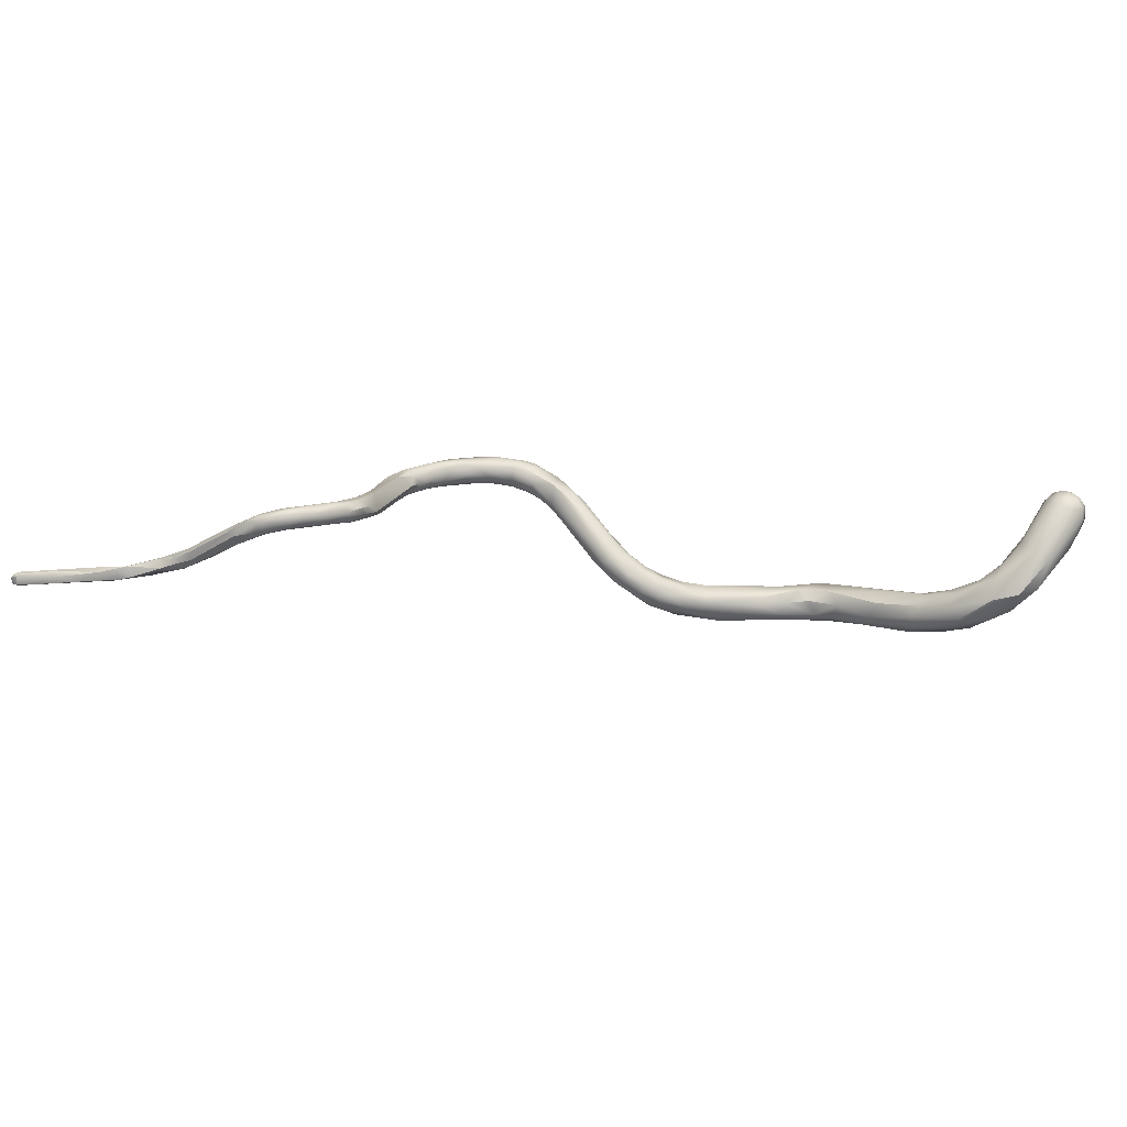
<metadata>
{"format":"obj","ext":"obj","renderer":"f3d","projection":"perspective","resolution":1024,"background":"white","views":[{"elev":70.6,"azim":-41.0,"up":"+Z"}]}
</metadata>
<code>
v -35.57 -61.63 1509
v -35.17 -61.88 1509
v -35.69 -61.4 1509
v -35.59 -61.6 1509
v -35.59 -61.22 1509
v -35.16 -61.72 1508
v -35.39 -61.4 1509
v -35.39 -61.4 1509
v -35.39 -61.14 1509
v -35.39 -61.2 1509
v -35.19 -61.24 1509
v -35.19 -61.4 1509
v -34.19 -62.2 1508
v -33.99 -62 1508
v -33.59 -62.75 1508
v -32.38 -63.42 1507
v -32.15 -63.6 1507
v -32.11 -63.36 1507
v -31.7 -63.84 1507
v -31.42 -63.59 1507
v -31.39 -63.37 1507
v -32.06 -63.39 1508
v -31.58 -63.42 1508
v -32.59 -62.8 1507
v -32.65 -62.97 1508
v -32.72 -62.52 1508
v -29.79 -65 1507
v -29.79 -65.15 1508
v -31.01 -64.18 1507
v -30.61 -63.99 1507
v -30.39 -64 1508
v -30.18 -64.41 1507
v -30.24 -63.96 1507
v -29.98 -64.23 1507
v -30.59 -64.4 1508
v -29.96 -64.82 1508
v -29.88 -64.6 1508
v -29.96 -64.19 1508
v -29.47 -65.26 1508
v -29.27 -65.01 1509
v -28.79 -65.7 1508
v -29.32 -64.87 1508
v -29.19 -64.67 1508
v -27.79 -66.74 1510
v -27.17 -66.97 1511
v -26.86 -66.6 1511
v -27.74 -66.54 1511
v -27.06 -67.2 1511
v -26.98 -67.33 1511
v -26.83 -67.31 1511
v -26.81 -66.99 1512
v -26.47 -67.59 1511
v -26.58 -67.6 1511
v -26.57 -67.2 1511
v -26.59 -66.82 1512
v -28.02 -65.73 1510
v -27.89 -66.13 1511
v -27.39 -66.4 1510
v -27.5 -65.95 1510
v -27.19 -66.12 1511
v -27.2 -66.41 1511
v -25.35 -68.27 1511
v -25.18 -68.37 1511
v -24.98 -68.2 1512
v -26.38 -67.41 1512
v -26.39 -67.19 1512
v -26.23 -66.8 1511
v -26.41 -66.75 1512
v -26.18 -67.82 1512
v -26.19 -67.59 1511
v -25.92 -67.99 1511
v -25.99 -67.79 1511
v -25.99 -67.4 1511
v -25.97 -67.42 1512
v -26.01 -67.19 1512
v -25.77 -67.99 1511
v -25.61 -67.8 1511
v -25.79 -67.6 1511
v -25.81 -67.2 1511
v -25.58 -67.97 1512
v -25.61 -67.41 1511
v -25.56 -67.42 1512
v -25.6 -67.16 1512
v -25.34 -68.02 1511
v -25.4 -67.79 1512
v -25.4 -67.6 1511
v -25.4 -67.34 1511
v -25.19 -67.81 1511
v -25.04 -67.82 1512
v -25.01 -67.45 1511
v -24.98 -67.62 1511
v -24.4 -68.58 1510
v -24.39 -68.2 1510
v -23.62 -68.9 1510
v -23.6 -68.95 1510
v -23.39 -68.6 1509
v -23.36 -68.4 1509
v -23.39 -68.09 1510
v -23.48 -68.17 1511
v -24.39 -68.73 1511
v -24.41 -68.58 1511
v -24.36 -68.41 1511
v -24.4 -68.19 1511
v -24.2 -68.75 1511
v -23.82 -68.4 1511
v -23.82 -68.2 1511
v -23.62 -68.77 1511
v -23.4 -68.41 1511
v -24.61 -67.8 1511
v -24.19 -67.8 1511
v -22.81 -68.35 1509
v -22.19 -68.75 1508
v -21.86 -68.2 1509
v -23.19 -68.11 1510
v -23 -68.98 1509
v -23 -68.97 1510
v -23.01 -68.78 1510
v -22.8 -68.4 1510
v -22.78 -68.01 1510
v -22.53 -68.78 1510
v -22.57 -68.14 1510
v -22.39 -68.95 1509
v -22.52 -67.96 1508
v -21.79 -67.76 1508
v -20.94 -67.65 1506
v -20.59 -67.84 1505
v -20.24 -67.23 1505
v -20.39 -66.82 1506
v -21.2 -67.25 1506
v -20.02 -67.2 1506
v -19.34 -67.61 1504
v -19.01 -67.89 1504
v -18.83 -67.21 1504
v -18.49 -67.67 1503
v -19.99 -67.66 1505
v -19.99 -66.77 1505
v -19.79 -67.72 1505
v -19.58 -67.79 1505
v -19.57 -66.79 1505
v -19.4 -67.68 1505
v -19.4 -67.4 1505
v -19.39 -67.02 1505
v -19.39 -66.66 1504
v -18.8 -67.8 1505
v -19.01 -67.66 1505
v -18.97 -67.22 1505
v -19.02 -67 1505
v -18.6 -67.02 1505
v -18.38 -68.11 1504
v -18.35 -68.09 1504
v -17.53 -68.61 1504
v -17.39 -68.44 1504
v -17.2 -68.76 1503
v -18.01 -67.15 1504
v -17.64 -67.61 1503
v -17.27 -67.68 1504
v -17.43 -67.32 1504
v -17.2 -68.02 1504
v -17.06 -67.64 1503
v -18.42 -67.6 1505
v -18.22 -67.4 1505
v -17.84 -67.81 1504
v -17.79 -67.43 1504
v -15.2 -78.17 1504
v -15.38 -77.89 1504
v -15.26 -77.78 1504
v -15.72 -76.62 1504
v -15.67 -76.33 1504
v -15.39 -76.95 1505
v -15.8 -75.35 1504
v -15.67 -75.7 1505
v -15.38 -75.82 1505
v -15.36 -74.64 1505
v -15.36 -74.13 1503
v -15.46 -72.48 1504
v -15.52 -72.27 1504
v -15.46 -71.82 1504
v -15.44 -71.99 1504
v -15.55 -71.41 1504
v -16.02 -69.97 1503
v -15.98 -69.96 1504
v -15.67 -70.8 1504
v -15.67 -70.64 1503
v -15.45 -71.22 1503
v -15.4 -70.78 1504
v -15.41 -70.59 1503
v -16.77 -68.61 1503
v -16.74 -68.67 1504
v -16.6 -69.37 1504
v -16.6 -69.2 1503
v -16.64 -69.17 1504
v -16.37 -68.62 1504
v -16.01 -68.33 1503
v -16.07 -68.22 1504
v -15.63 -69.61 1504
v -15.61 -69.02 1503
v -15.64 -68.76 1504
v -15.43 -69.65 1503
v -15.29 -69.06 1503
v -15.4 -68.83 1504
v -16.6 -67.79 1504
v -14.04 -79.75 1504
v -13.82 -79.48 1503
v -14.96 -78.72 1504
v -14.89 -78.6 1504
v -14.78 -78.57 1503
v -14.71 -78.06 1503
v -14.48 -79.2 1503
v -14.37 -79.01 1504
v -13.99 -78 1503
v -14.79 -78.39 1504
v -14.58 -77.77 1505
v -14.36 -78.62 1504
v -14.16 -77.83 1504
v -15.17 -77.41 1503
v -15.17 -76.15 1503
v -14.77 -77.17 1503
v -14.27 -76.84 1504
v -13.95 -77.61 1504
v -13.91 -77.63 1504
v -15.17 -76.81 1505
v -14.98 -77.62 1505
v -14.58 -77.14 1505
v -14.29 -76.98 1504
v -14.8 -74.49 1503
v -14.52 -75.8 1504
v -14.51 -74.78 1504
v -14.39 -76.01 1504
v -14.4 -74.77 1504
v -15.18 -75.16 1505
v -14.96 -75.95 1505
v -14.55 -75.85 1505
v -14.56 -75.27 1505
v -14.81 -73.5 1505
v -14.59 -74 1505
v -15.22 -72.19 1503
v -14.45 -71.68 1503
v -14.26 -72.89 1504
v -14.23 -72.36 1504
v -14.82 -71.48 1504
v -14.42 -72.27 1504
v -15.19 -70.22 1504
v -15 -69.85 1503
v -14.86 -71.3 1503
v -14.8 -70.23 1504
v -14.67 -70.03 1504
v -14.82 -69.63 1504
v -14.58 -70.21 1504
v -14.32 -71.23 1504
v -15.23 -69.58 1504
v -14.93 -69.58 1504
v -13.26 -80.53 1503
v -13.29 -79.9 1504
v -13.17 -79.54 1504
v -12.88 -80.75 1504
v -12.57 -79.27 1504
v -13.35 -79.21 1503
v -13.57 -78.59 1504
v -13.56 -78.22 1503
v -13.02 -78.95 1503
v -13.39 -78.4 1504
v -11.42 -81.55 1503
v -11.24 -81.17 1504
v -10.99 -82.21 1503
v -10.57 -82.03 1503
v -10.64 -81.15 1503
v -11.66 -80.76 1502
v -11.69 -80.33 1502
v -10.53 -82.44 1502
v -10.32 -82.91 1503
v -9.362 -83.81 1503
v -9.172 -83.41 1502
v -9.876 -83.2 1503
v -9.753 -82.63 1504
v -9.412 -83.82 1503
v -9.032 -83.63 1504
v -10.43 -81.25 1502
v -9.855 -81.2 1503
v -9.593 -82 1503
v -7.76 -86.62 1504
v -7.666 -86.74 1505
v -7.559 -86.39 1506
v -7.966 -84.47 1503
v -8.733 -84.92 1503
v -8.527 -85.01 1504
v -8.012 -85.56 1503
v -7.201 -84.26 1503
v -7.952 -84.85 1505
v -8.267 -83.19 1502
v -8.793 -83 1504
v -8.593 -82.28 1503
v -6.817 -87.7 1505
v -6.131 -88.4 1506
v -5.969 -87.96 1505
v -6.808 -87.95 1506
v -6.536 -87.93 1507
v -6.825 -86.76 1504
v -7.133 -86.23 1506
v -6.437 -86.16 1506
v -6.055 -87.12 1505
v -6.049 -86.35 1505
v -6.269 -85.83 1505
v -6.514 -87.22 1507
v -5.814 -87.05 1507
v -5.752 -86.7 1506
v -7.003 -85.02 1503
v -6.94 -85.06 1505
v -5.604 -88.8 1507
v -4.746 -89.12 1507
v -4.336 -88.96 1508
v -5.394 -87.55 1505
v -5.096 -88.73 1506
v -4.95 -87.32 1507
v -4.707 -88.02 1506
v -4.604 -87.29 1507
v -4.262 -87.61 1506
v -3.991 -88.19 1506
v -5.273 -88.36 1508
v -4.593 -87.76 1508
v -5.39 -86.92 1506
v -3.494 -89.26 1508
v -3.972 -88.58 1506
v -3.779 -87.56 1507
v -3.754 -87.43 1507
v -3.374 -87.98 1507
v -3.137 -88.56 1507
v -2.596 -87.52 1507
v -3.999 -87.49 1508
v -2.76 -88.15 1509
v -2.767 -87.42 1508
v -2.439 -88.75 1509
v -2.393 -88.96 1507
v -1.229 -88.89 1508
v -1.932 -87.96 1507
v -1.601 -88.39 1507
v -2.274 -87.22 1508
v -0.4773 -88.22 1507
v -0.03837 -88 1507
v -0.2579 -87.82 1507
v -0.2391 -87.41 1507
v -0.1122 -88.44 1507
v -0.07061 -88.22 1507
v 0.197 -88.2 1507
v 0.205 -88 1507
v 0.1975 -87.79 1507
v 0.3849 -87.8 1507
v 0.1823 -87.42 1507
v 0.4432 -88 1507
v 0.5245 -87.78 1507
v 0.3981 -87.42 1507
v 0.5363 -87.42 1507
v -0.3319 -87.82 1509
v -0.0805 -88.37 1508
v -0.0886 -88.03 1509
v 0.014 -87.79 1509
v -0.004697 -87.41 1509
v 0.182 -88.41 1508
v 0.2141 -87.98 1509
v 0.3149 -87.59 1509
v 0.4921 -87.99 1508
v 0.501 -87.6 1508
v 0.625 -87.8 1508
v 0.6464 -87.6 1508
v 0.6299 -87.39 1508
v -0.4832 -86.92 1507
v 0.1874 -87.21 1507
v 0.1929 -87 1507
v 0.4531 -87.21 1507
v -0.7259 -87.06 1509
v -0.4636 -87.25 1509
v -0.4872 -86.71 1508
v -0.4382 -86.64 1508
v -0.198 -87.01 1509
v 0.006955 -86.83 1508
v 0.006298 -86.72 1508
v -0.006075 -86.68 1508
v 0.2029 -87.2 1509
v 0.393 -87 1508
v 0.2028 -86.83 1508
v 0.2601 -87 1508
v 0.252 -86.81 1508
v 0.5244 -87.22 1508
v 0.4005 -87.21 1508
v 0.416 -87.01 1508
v 0.4618 -87.02 1508
v -35.57 -61.63 1509
v -35.17 -61.88 1509
v -35.69 -61.4 1509
v -35.69 -61.4 1509
v -35.69 -61.4 1509
v -35.59 -61.6 1509
v -35.59 -61.6 1509
v -35.59 -61.6 1509
v -35.59 -61.22 1509
v -35.59 -61.22 1509
v -35.59 -61.22 1509
v -35.39 -61.4 1509
v -35.39 -61.4 1509
v -35.39 -61.4 1509
v -35.39 -61.4 1509
v -35.39 -61.2 1509
v -35.39 -61.2 1509
v -35.19 -61.24 1509
v -35.19 -61.4 1509
v -33.99 -62 1508
v -33.59 -62.75 1508
v -32.15 -63.6 1507
v -31.7 -63.84 1507
v -31.42 -63.59 1507
v -31.39 -63.37 1507
v -31.39 -63.37 1507
v -31.39 -63.37 1507
v -31.58 -63.42 1508
v -31.58 -63.42 1508
v -31.58 -63.42 1508
v -32.59 -62.8 1507
v -32.65 -62.97 1508
v -32.65 -62.97 1508
v -32.72 -62.52 1508
v -32.72 -62.52 1508
v -29.79 -65 1507
v -29.79 -65 1507
v -29.79 -65.15 1508
v -31.01 -64.18 1507
v -30.61 -63.99 1507
v -30.61 -63.99 1507
v -30.61 -63.99 1507
v -30.39 -64 1508
v -30.18 -64.41 1507
v -30.24 -63.96 1507
v -29.98 -64.23 1507
v -30.59 -64.4 1508
v -30.59 -64.4 1508
v -29.96 -64.82 1508
v -29.88 -64.6 1508
v -29.88 -64.6 1508
v -29.96 -64.19 1508
v -29.47 -65.26 1508
v -29.27 -65.01 1509
v -29.27 -65.01 1509
v -28.79 -65.7 1508
v -28.79 -65.7 1508
v -29.32 -64.87 1508
v -29.19 -64.67 1508
v -27.79 -66.74 1510
v -27.79 -66.74 1510
v -27.17 -66.97 1511
v -26.86 -66.6 1511
v -27.74 -66.54 1511
v -26.98 -67.33 1511
v -26.57 -67.2 1511
v -26.57 -67.2 1511
v -27.89 -66.13 1511
v -27.39 -66.4 1510
v -27.39 -66.4 1510
v -27.39 -66.4 1510
v -27.19 -66.12 1511
v -27.2 -66.41 1511
v -27.2 -66.41 1511
v -26.23 -66.8 1511
v -26.23 -66.8 1511
v -26.23 -66.8 1511
v -26.23 -66.8 1511
v -25.81 -67.2 1511
v -25.6 -67.16 1512
v -25.4 -67.34 1511
v -25.01 -67.45 1511
v -24.39 -68.2 1510
v -23.39 -68.09 1510
v -24.19 -67.8 1511
v -24.19 -67.8 1511
v -22.19 -68.75 1508
v -21.86 -68.2 1509
v -23.19 -68.11 1510
v -23.01 -68.78 1510
v -22.8 -68.4 1510
v -22.39 -68.95 1509
v -22.52 -67.96 1508
v -20.94 -67.65 1506
v -20.59 -67.84 1505
v -20.59 -67.84 1505
v -20.39 -66.82 1506
v -21.2 -67.25 1506
v -20.02 -67.2 1506
v -20.02 -67.2 1506
v -19.34 -67.61 1504
v -19.99 -67.66 1505
v -19.99 -66.77 1505
v -19.79 -67.72 1505
v -19.57 -66.79 1505
v -19.39 -66.66 1504
v -17.2 -68.76 1503
v -18.01 -67.15 1504
v -17.06 -67.64 1503
v -15.36 -74.13 1503
v -15.44 -71.99 1504
v -16.02 -69.97 1503
v -16.77 -68.61 1503
v -16.6 -69.2 1503
v -15.17 -76.15 1503
v -15.17 -76.15 1503
v -14.77 -77.17 1503
v -14.8 -74.49 1503
v -14.52 -75.8 1504
v -15.22 -72.19 1503
v -14.82 -71.48 1504
v -13.26 -80.53 1503
v -12.57 -79.27 1504
v -13.39 -78.4 1504
v -9.172 -83.41 1502
v -9.753 -82.63 1504
v -10.43 -81.25 1502
v -9.855 -81.2 1503
v -9.855 -81.2 1503
v -9.593 -82 1503
v -7.952 -84.85 1505
v -8.793 -83 1504
v -5.969 -87.96 1505
v -4.336 -88.96 1508
v -5.273 -88.36 1508
v -5.39 -86.92 1506
v -3.494 -89.26 1508
v -2.596 -87.52 1507
v -2.274 -87.22 1508
g grp1
f 2 4 1
f 1 6 2
f 391 387 13
f 16 2 6
f 3 6 1
f 386 392 388
f 389 393 5
f 9 390 394
f 393 8 5
f 6 3 7
f 13 398 391
f 397 390 9
f 395 399 10
f 396 401 9
f 12 398 13
f 11 9 401
f 403 402 404
f 404 402 400
f 26 9 11
f 419 403 404
f 6 18 16
f 14 419 404
f 405 12 13
f 15 2 16
f 387 406 13
f 406 25 13
f 417 405 13
f 17 15 16
f 22 406 407
f 29 19 17
f 16 29 17
f 29 16 18
f 407 408 22
f 19 29 35
f 408 432 23
f 408 23 22
f 20 29 18
f 409 18 24
f 21 409 24
f 406 22 25
f 22 23 25
f 18 6 24
f 7 24 6
f 416 397 9
f 416 9 26
f 26 410 416
f 420 413 411
f 418 419 14
f 418 414 419
f 32 42 27
f 35 28 36
f 28 39 36
f 438 40 434
f 413 33 411
f 21 30 409
f 20 425 29
f 29 28 35
f 430 426 412
f 31 33 413
f 423 424 421
f 425 429 29
f 38 33 31
f 422 29 429
f 34 32 427
f 430 431 426
f 430 43 431
f 444 33 38
f 428 415 433
f 37 428 433
f 435 38 31
f 433 434 37
f 434 40 37
f 439 437 436
f 28 44 47
f 42 41 27
f 421 441 423
f 438 57 40
f 59 443 43
f 443 59 58
f 42 454 41
f 441 445 423
f 28 47 39
f 449 57 438
f 56 444 440
f 440 453 56
f 32 34 42
f 431 43 443
f 444 38 440
f 446 442 455
f 446 455 45
f 456 46 447
f 45 54 50
f 446 45 50
f 447 46 451
f 48 47 44
f 57 449 61
f 44 49 48
f 450 446 50
f 449 48 51
f 61 449 51
f 49 53 48
f 66 55 51
f 55 61 51
f 67 448 60
f 457 68 460
f 53 69 48
f 52 450 50
f 52 50 54
f 53 450 52
f 51 48 65
f 51 65 66
f 451 46 461
f 75 55 66
f 68 458 55
f 75 68 55
f 58 59 448
f 43 60 59
f 60 448 59
f 56 457 444
f 453 459 56
f 56 458 457
f 457 458 68
f 92 62 84
f 92 84 93
f 62 63 71
f 76 62 71
f 62 76 84
f 64 80 63
f 63 101 64
f 100 63 62
f 53 71 69
f 54 70 52
f 53 52 71
f 70 54 73
f 69 65 48
f 65 69 80
f 65 80 74
f 74 66 65
f 75 83 68
f 71 52 72
f 71 63 69
f 52 70 72
f 72 70 78
f 78 70 73
f 75 66 74
f 79 452 462
f 460 68 83
f 72 77 76
f 71 72 76
f 80 69 63
f 77 72 78
f 85 74 80
f 79 73 452
f 463 465 464
f 77 78 86
f 86 78 81
f 78 73 81
f 82 74 85
f 87 81 79
f 79 81 73
f 82 83 75
f 82 75 74
f 466 464 465
f 84 77 88
f 84 76 77
f 88 77 86
f 81 87 86
f 89 109 82
f 89 82 85
f 109 83 82
f 90 466 465
f 64 85 80
f 84 88 93
f 64 89 85
f 468 88 91
f 91 88 86
f 91 86 87
f 90 91 466
f 83 109 467
f 468 91 110
f 110 91 90
f 99 470 467
f 109 99 467
f 93 96 92
f 94 100 92
f 95 104 100
f 94 92 96
f 100 94 95
f 107 104 95
f 93 97 96
f 468 110 97
f 98 97 110
f 469 471 114
f 108 107 117
f 118 474 99
f 469 114 119
f 100 62 92
f 63 100 104
f 101 63 104
f 64 101 102
f 64 102 103
f 104 107 101
f 107 102 101
f 107 105 102
f 105 106 103
f 102 105 103
f 106 99 109
f 106 109 103
f 105 107 108
f 108 106 105
f 108 99 106
f 118 99 108
f 99 474 470
f 109 89 103
f 103 89 64
f 96 97 111
f 96 112 115
f 112 96 111
f 123 97 98
f 123 111 97
f 478 469 124
f 115 472 122
f 472 137 122
f 95 115 116
f 94 96 115
f 115 95 94
f 95 116 107
f 116 475 107
f 108 117 476
f 118 121 474
f 114 121 119
f 120 475 116
f 116 115 122
f 477 120 116
f 124 119 121
f 113 120 477
f 476 120 113
f 117 120 476
f 489 113 477
f 121 118 473
f 121 473 124
f 112 111 125
f 479 111 129
f 111 123 129
f 128 483 478
f 124 128 478
f 124 469 119
f 489 130 113
f 112 125 126
f 127 479 129
f 480 137 472
f 127 135 125
f 126 125 135
f 480 138 137
f 138 481 487
f 127 129 136
f 488 483 128
f 484 482 124
f 124 473 484
f 149 150 132
f 150 144 132
f 144 150 162
f 127 136 133
f 487 131 132
f 486 127 133
f 486 135 127
f 133 136 143
f 132 131 149
f 134 486 133
f 131 134 149
f 487 132 138
f 130 489 141
f 485 141 142
f 482 484 139
f 491 488 128
f 142 139 484
f 140 137 138
f 140 141 489
f 491 128 490
f 145 141 140
f 146 147 142
f 141 146 142
f 147 139 142
f 145 140 138
f 145 146 141
f 132 144 138
f 144 145 138
f 145 160 146
f 147 146 148
f 491 490 148
f 148 139 147
f 144 162 160
f 145 144 160
f 161 146 160
f 161 148 146
f 149 151 150
f 149 153 151
f 152 150 151
f 492 134 187
f 492 149 134
f 152 162 150
f 153 189 151
f 191 151 189
f 151 191 152
f 190 492 187
f 188 158 152
f 188 152 191
f 155 187 134
f 192 158 188
f 143 154 133
f 155 134 133
f 154 155 133
f 491 157 493
f 148 157 491
f 159 155 154
f 157 494 493
f 159 498 155
f 194 157 156
f 201 494 157
f 157 194 201
f 160 162 161
f 163 161 162
f 163 148 161
f 158 162 152
f 158 163 162
f 157 148 163
f 158 156 163
f 156 157 163
f 164 165 168
f 168 165 167
f 205 166 165
f 166 167 165
f 215 206 164
f 164 168 215
f 215 216 217
f 215 168 216
f 169 172 171
f 167 169 171
f 167 166 169
f 172 169 221
f 167 170 168
f 168 170 175
f 175 174 168
f 216 168 174
f 170 167 171
f 172 173 171
f 171 178 170
f 171 173 178
f 230 173 172
f 175 170 176
f 170 178 176
f 174 175 236
f 240 178 173
f 177 236 175
f 175 176 177
f 176 178 179
f 184 236 177
f 176 179 177
f 184 177 179
f 505 184 244
f 185 178 240
f 180 181 189
f 181 180 182
f 185 181 182
f 496 185 182
f 179 182 183
f 186 183 497
f 180 183 182
f 185 195 181
f 186 244 184
f 183 186 184
f 183 184 179
f 179 178 182
f 198 186 497
f 244 186 198
f 240 242 185
f 242 195 185
f 242 250 195
f 153 499 189
f 181 188 191
f 192 156 158
f 497 190 187
f 194 156 197
f 197 156 192
f 189 499 180
f 191 189 181
f 198 497 187
f 195 188 181
f 195 192 188
f 250 192 195
f 193 196 498
f 250 197 192
f 196 198 498
f 196 193 199
f 200 197 251
f 194 197 200
f 251 197 250
f 200 199 193
f 194 200 193
f 200 247 199
f 193 498 159
f 201 193 494
f 194 193 201
f 267 203 257
f 208 202 204
f 209 202 253
f 202 252 255
f 255 253 202
f 164 204 165
f 165 204 205
f 205 211 166
f 207 206 215
f 204 202 205
f 164 208 204
f 208 164 206
f 217 207 215
f 202 209 205
f 205 209 211
f 203 206 207
f 208 206 203
f 203 207 257
f 210 207 217
f 218 210 502
f 214 220 224
f 257 207 210
f 258 220 214
f 259 210 219
f 259 219 220
f 259 220 261
f 220 258 509
f 222 166 211
f 209 213 211
f 213 222 211
f 212 222 213
f 214 223 212
f 254 212 213
f 254 214 212
f 254 258 214
f 226 218 502
f 219 210 218
f 218 504 228
f 219 218 220
f 224 220 218
f 166 222 169
f 169 222 221
f 172 221 231
f 212 221 222
f 212 231 221
f 223 231 212
f 223 232 231
f 223 214 224
f 223 224 232
f 228 232 224
f 218 228 224
f 226 502 500
f 226 500 225
f 503 501 495
f 227 226 225
f 228 504 229
f 504 227 229
f 237 227 225
f 231 230 172
f 231 234 230
f 234 173 230
f 233 231 232
f 231 235 234
f 228 229 232
f 232 229 233
f 231 233 235
f 244 503 495
f 495 505 244
f 239 227 237
f 227 239 229
f 229 238 233
f 229 239 238
f 173 234 240
f 235 241 234
f 235 233 238
f 241 235 238
f 237 225 244
f 237 249 239
f 239 249 238
f 238 249 241
f 241 506 234
f 241 249 506
f 245 242 506
f 245 250 242
f 196 243 198
f 244 198 243
f 245 251 250
f 243 196 199
f 243 199 248
f 248 199 247
f 243 237 244
f 243 248 237
f 248 247 246
f 246 247 251
f 245 246 251
f 249 246 245
f 506 249 245
f 237 248 249
f 249 248 246
f 247 200 251
f 264 255 270
f 255 264 253
f 269 203 267
f 269 507 203
f 203 507 208
f 208 252 202
f 253 213 209
f 252 270 255
f 254 213 253
f 258 256 509
f 256 258 254
f 266 256 254
f 260 257 210
f 260 210 259
f 260 259 508
f 259 261 508
f 278 260 508
f 270 273 264
f 277 269 267
f 268 277 267
f 262 253 264
f 263 254 253
f 262 263 253
f 265 262 264
f 265 263 262
f 265 279 263
f 515 266 263
f 274 279 265
f 268 267 257
f 260 268 257
f 512 268 260
f 513 512 260
f 263 266 254
f 266 514 256
f 284 275 271
f 284 285 275
f 269 270 507
f 269 271 270
f 272 271 269
f 271 272 286
f 510 277 289
f 513 289 512
f 264 273 265
f 511 265 273
f 275 273 270
f 511 273 276
f 270 271 275
f 275 276 273
f 290 274 276
f 285 276 275
f 279 274 290
f 510 269 277
f 266 291 514
f 291 266 515
f 280 295 281
f 280 286 292
f 280 292 295
f 284 280 281
f 284 281 285
f 281 282 285
f 282 298 288
f 271 286 284
f 285 288 276
f 284 286 280
f 297 286 283
f 282 288 285
f 516 299 307
f 299 516 298
f 283 286 272
f 283 510 289
f 288 290 276
f 291 515 517
f 517 516 307
f 307 291 517
f 291 287 289
f 302 287 291
f 291 289 513
f 281 295 296
f 286 297 292
f 293 295 292
f 292 297 294
f 293 294 312
f 293 292 294
f 282 281 296
f 296 303 282
f 293 308 295
f 295 308 296
f 296 318 303
f 308 520 296
f 318 319 303
f 300 518 297
f 302 307 299
f 299 305 302
f 320 301 302
f 300 301 311
f 311 301 320
f 305 521 302
f 298 282 303
f 298 304 299
f 305 299 304
f 304 298 303
f 283 306 297
f 289 306 283
f 306 289 287
f 301 287 302
f 306 300 297
f 300 306 301
f 301 306 287
f 302 291 307
f 309 308 293
f 293 312 309
f 309 310 308
f 312 332 309
f 310 520 308
f 309 321 310
f 332 522 309
f 300 311 518
f 518 314 312
f 314 322 312
f 314 518 311
f 311 320 316
f 311 316 314
f 303 319 304
f 305 304 313
f 313 304 319
f 322 332 312
f 314 316 317
f 315 305 313
f 322 314 317
f 316 315 323
f 324 315 313
f 324 323 315
f 324 313 328
f 318 519 329
f 318 329 319
f 328 313 319
f 305 315 521
f 315 316 521
f 335 332 326
f 310 321 331
f 329 519 331
f 332 333 522
f 331 321 333
f 326 332 322
f 326 322 317
f 325 317 316
f 325 316 323
f 323 324 327
f 317 325 326
f 523 325 323
f 325 334 326
f 325 523 334
f 334 335 326
f 328 319 330
f 329 330 319
f 336 324 330
f 324 328 330
f 332 341 333
f 333 353 331
f 335 337 332
f 339 335 334
f 336 330 371
f 352 329 331
f 369 329 370
f 324 524 327
f 327 524 365
f 334 523 365
f 371 372 336
f 365 524 372
f 369 330 329
f 332 337 342
f 342 341 332
f 335 339 337
f 338 337 339
f 342 337 338
f 340 339 334
f 342 343 341
f 343 357 341
f 343 342 344
f 344 342 338
f 339 345 338
f 345 344 338
f 339 347 345
f 340 347 339
f 340 366 347
f 348 357 343
f 343 344 348
f 345 346 344
f 348 346 349
f 344 346 348
f 350 346 345
f 350 345 347
f 346 350 349
f 347 366 350
f 357 348 362
f 362 348 349
f 349 350 351
f 349 351 362
f 368 351 350
f 366 368 350
f 351 368 364
f 351 364 362
f 341 357 333
f 331 354 352
f 354 331 353
f 370 329 352
f 352 354 355
f 356 370 352
f 333 357 353
f 354 353 358
f 358 355 354
f 355 358 359
f 355 359 356
f 359 377 356
f 355 356 352
f 360 353 357
f 360 358 353
f 359 383 377
f 357 362 360
f 360 361 358
f 358 361 359
f 382 361 363
f 382 383 361
f 359 361 383
f 363 360 362
f 360 363 361
f 362 364 363
f 364 382 363
f 365 340 334
f 365 372 375
f 365 367 366
f 365 366 340
f 365 375 367
f 366 367 368
f 367 375 384
f 368 367 384
f 368 384 364
f 369 371 330
f 356 373 370
f 373 369 370
f 373 371 369
f 356 377 373
f 377 374 373
f 375 372 376
f 372 371 376
f 376 371 374
f 374 371 373
f 374 380 379
f 380 374 377
f 374 379 376
f 383 380 377
f 383 378 380
f 378 381 379
f 380 378 379
f 381 384 375
f 376 381 375
f 381 376 379
f 378 382 385
f 385 382 364
f 382 378 383
f 385 364 384
f 381 385 384
f 385 381 378

</code>
